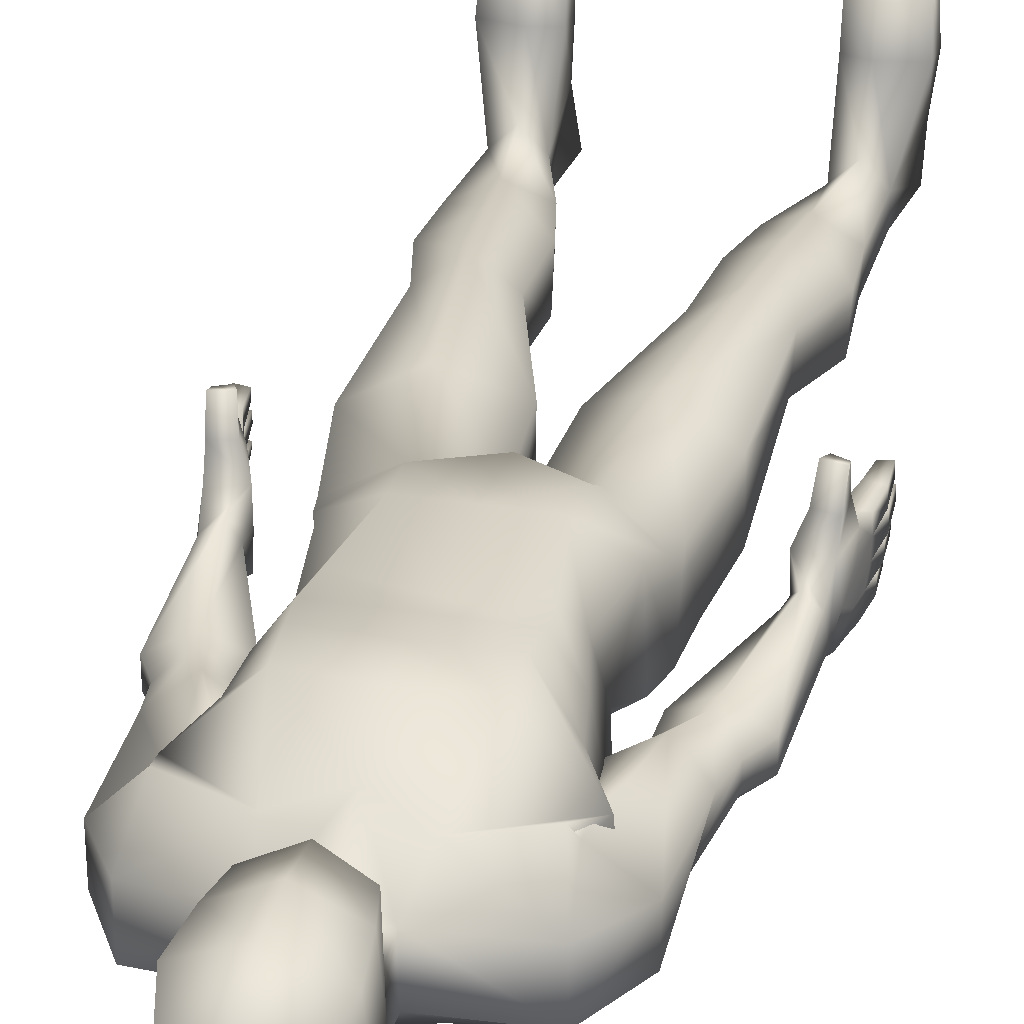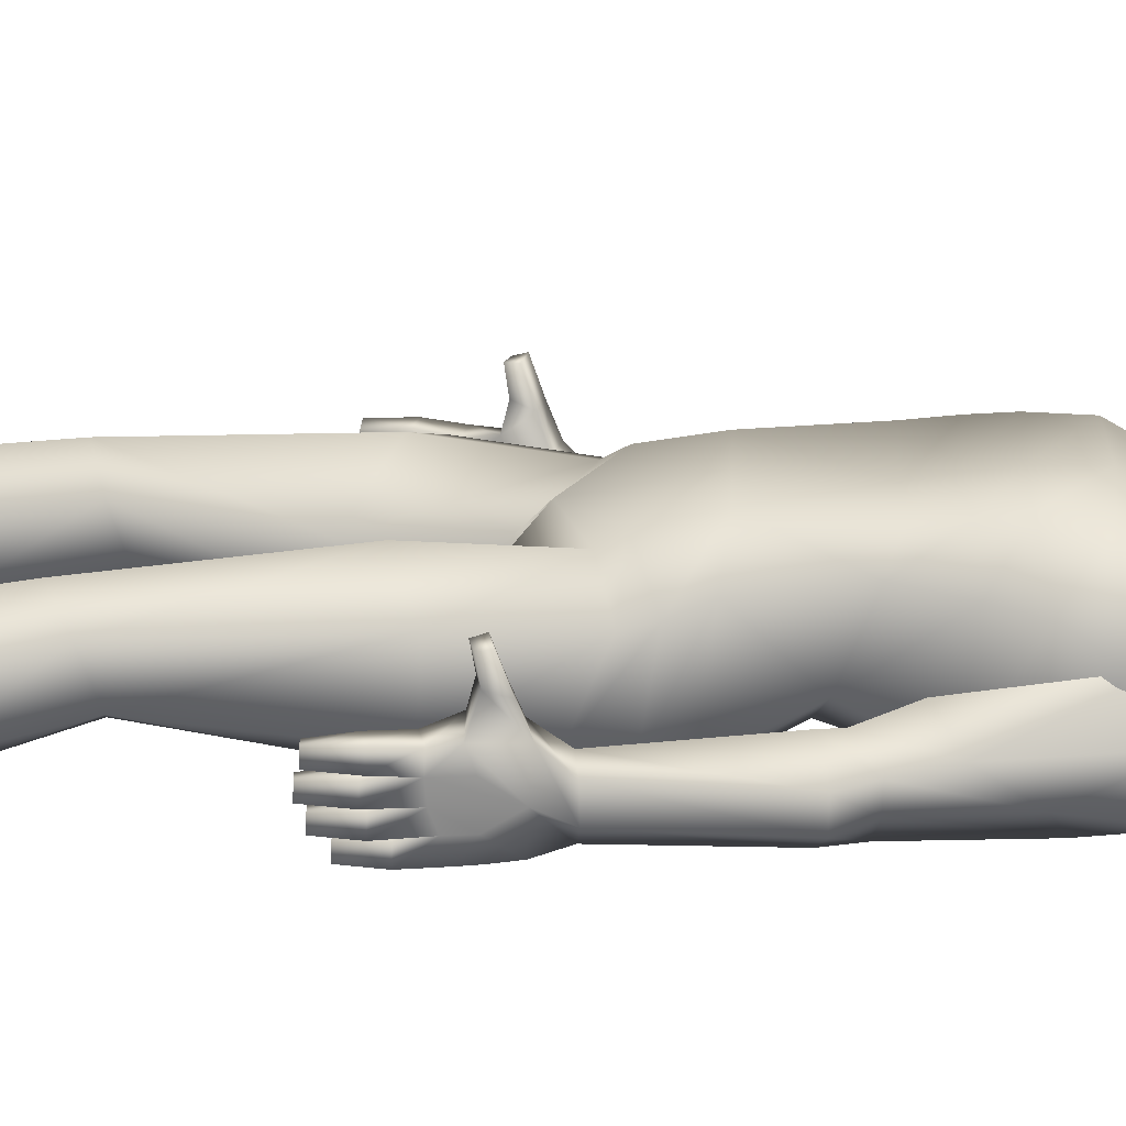
<metadata>
{"format":"obj","ext":"obj","renderer":"f3d","projection":"perspective","resolution":1024,"background":"white","views":[{"elev":30.6,"azim":-166.6,"up":"+Z"},{"elev":24.7,"azim":92.1,"up":"+Z"}]}
</metadata>
<code>
o HumanMale_meHumanMale.001
v -0.2632 0.8327 0.01198
v -0.2779 0.7976 0.002592
v -0.2783 0.7964 -0.02261
v -0.301 0.833 0.002838
v -0.3082 0.8044 0.00274
v -0.3087 0.8033 -0.02246
v -0.3084 0.8055 -0.04774
v -0.278 0.7986 -0.04789
v -0.2501 0.8709 -0.1005
v -0.2895 0.8792 -0.1008
v -0.292 0.7489 -0.04655
v -0.3163 0.7544 -0.04643
v -0.3158 0.7555 -0.02123
v -0.2915 0.75 -0.02135
v -0.2972 0.7049 -0.02576
v -0.3147 0.7061 -0.02258
v -0.3151 0.7052 -0.04274
v -0.2975 0.7042 -0.03987
v -0.3138 0.7595 -0.07433
v -0.2919 0.7546 -0.07444
v -0.2905 0.7555 -0.04924
v -0.3148 0.761 -0.04913
v -0.313 0.715 -0.05056
v -0.2955 0.7137 -0.05374
v -0.2971 0.7133 -0.06784
v -0.313 0.714 -0.07072
v -0.3151 0.7595 -0.01871
v -0.3147 0.7606 0.006483
v -0.2908 0.754 -0.01883
v -0.2904 0.7551 0.006365
v -0.2961 0.71 0.001961
v -0.2963 0.7093 -0.01215
v -0.3136 0.7113 0.005138
v -0.3139 0.7103 -0.01502
v -0.2893 0.8854 -0.002077
v -0.2958 0.8809 -0.05266
v -0.2463 0.8766 -0.001435
v -0.2478 0.8707 -0.05239
v -0.2605 0.8646 0.03583
v -0.2901 0.8708 0.03522
v -0.2941 0.8462 0.04356
v -0.2678 0.8407 0.04409
v -0.2724 0.8357 0.07599
v -0.2919 0.8411 0.07386
v -0.2928 0.8561 0.07742
v -0.2651 0.8503 0.0781
v -0.3098 0.7321 -0.09652
v -0.2939 0.7315 -0.09364
v -0.2923 0.7318 -0.07953
v -0.3098 0.7331 -0.07636
v -0.3116 0.7791 -0.07492
v -0.2873 0.7737 -0.07504
v -0.2887 0.7727 -0.1002
v -0.3106 0.7777 -0.1001
v -0.3029 0.8252 -0.1006
v -0.2755 0.819 -0.1007
v -0.277 0.8078 -0.07321
v -0.3058 0.8143 -0.07306
v -0.2619 0.8395 -0.1017
v -0.296 0.848 -0.102
v -0.2713 0.8359 -0.02398
v -0.3017 0.8428 -0.02383
v -0.2717 0.8376 -0.07412
v -0.3005 0.8441 -0.07398
v -0.000732 1.529 0.02428
v -0.000732 1.334 0.1065
v -0.000732 1.54 0.1012
v -0.000732 1.61 -0.1294
v -0.1771 1.134 -0.07726
v -0.177 1.134 -0.0446
v -0.2218 1.12 -0.01884
v -0.2568 1.148 -0.04453
v -0.2567 1.148 -0.07723
v -0.218 1.141 -0.1184
v -0.1919 1.321 -0.0944
v -0.1878 1.337 0.01677
v -0.1677 1.419 0.06115
v -0.1833 1.477 -0.009724
v -0.1838 1.476 -0.09298
v -0.1612 1.412 -0.1406
v -0.2752 0.9166 -0.09425
v -0.2909 0.9194 -0.07221
v -0.2847 0.9183 -0.03512
v -0.2624 0.9144 -0.02004
v -0.2458 0.9115 -0.04227
v -0.2521 0.9126 -0.07951
v -0.06494 1.406 -0.1593
v -0.05856 1.51 -0.07175
v -0.05806 1.511 0.008848
v -0.07323 1.442 0.04975
v -0.000732 1.409 0.06271
v -0.000732 1.399 -0.1483
v -0.1371 1.11 -0.03558
v -0.126 1.149 0.06012
v -0.0982 1.165 0.1013
v -0.05908 1.097 -0.09255
v -0.07838 1.031 0.09927
v -0.1456 1.021 0.05354
v -0.07838 0.9887 -0.1472
v -0.147 1.005 -0.08973
v -0.1596 0.9783 0.03937
v -0.08383 0.9485 0.08292
v -0.08383 0.9108 -0.155
v -0.1612 0.9585 -0.08773
v -0.149 0.1071 -0.06959
v -0.149 0.1071 -0.02437
v -0.1821 0.1071 0.00811
v -0.2151 0.1071 -0.02437
v -0.2151 0.1071 -0.06959
v -0.1821 0.1071 -0.1008
v -0.1356 0.5418 -0.06363
v -0.1878 0.5478 -0.03521
v -0.1896 0.5271 0.02892
v -0.1392 0.4988 0.05836
v -0.08052 0.5172 0.02892
v -0.07876 0.538 -0.03521
v -0.1368 0.001231 -0.0667
v -0.1489 0.001232 0.01103
v -0.1821 0.001231 0.01123
v -0.2361 0.001231 0.01103
v -0.2328 0.001231 -0.0667
v -0.1824 0.001231 -0.1113
v -0.2407 0.001231 0.16
v -0.1849 0.001231 0.1871
v -0.1468 0.001231 0.16
v -0.2385 0.03707 0.16
v -0.1846 0.03978 0.1871
v -0.1468 0.03707 0.16
v -0.000732 1.467 0.04117
v -0.000732 1.464 -0.1322
v -0.0551 1.567 -0.07878
v -0.05963 1.558 0.008968
v -0.000732 1.55 -0.09458
v -0.09628 1.328 0.1089
v -0.08915 1.291 -0.1489
v -0.002995 1.287 -0.1309
v -0.06301 1.611 -0.09401
v -0.05765 1.557 0.08
v -0.07709 1.682 0.07881
v -0.0643 1.683 -0.1017
v -0.000732 1.682 0.1089
v -0.000732 1.682 -0.1381
v -0.05958 1.752 0.05896
v -0.05958 1.757 -0.07421
v -0.000732 1.778 0.07443
v -0.000732 1.775 -0.08395
v -0.179 1.089 -0.08325
v -0.2273 1.098 -0.1198
v -0.2797 1.107 -0.08323
v -0.2798 1.107 -0.04485
v -0.2273 1.098 -0.01738
v -0.1789 1.089 -0.04489
v -0.1502 1.191 -0.03017
v -0.1276 1.257 -0.08251
v -0.2003 1.182 -0.002604
v -0.2468 1.211 -0.03352
v -0.2349 1.276 -0.08175
v -0.1773 1.296 -0.1341
v -0.08569 0.3556 0.005747
v -0.1509 0.3654 0.04072
v -0.2219 0.3908 0.006554
v -0.2202 0.4099 -0.06104
v -0.1475 0.4048 -0.1088
v -0.08361 0.3797 -0.06725
v -0.1909 0.7904 -0.0595
v -0.1906 0.7947 0.04313
v -0.1094 0.7467 -0.113
v -0.108 0.7635 0.08046
v -0.0218 0.7101 0.02253
v -0.02123 0.7169 -0.04576
v 0.01976 0.7169 -0.04576
v 0.02034 0.7101 0.02253
v 0.1065 0.7635 0.08046
v 0.1079 0.7467 -0.113
v 0.1891 0.7947 0.04313
v 0.1895 0.7904 -0.0595
v 0.08215 0.3797 -0.06725
v 0.1461 0.4048 -0.1088
v 0.2188 0.4099 -0.06104
v 0.2204 0.3908 0.006554
v 0.1495 0.3654 0.04072
v 0.08422 0.3556 0.005747
v 0.176 1.296 -0.1341
v 0.2336 1.277 -0.08175
v 0.2455 1.211 -0.03352
v 0.1991 1.182 -0.002604
v 0.1263 1.258 -0.08251
v 0.1489 1.192 -0.03017
v 0.05812 1.757 -0.07421
v 0.05812 1.752 0.05896
v 0.06284 1.683 -0.1017
v 0.07563 1.682 0.07881
v 0.05619 1.557 0.08
v 0.06155 1.611 -0.09401
v 0.08769 1.291 -0.1489
v 0.09482 1.328 0.1089
v 0.05816 1.558 0.008968
v 0.05364 1.567 -0.07878
v 0.1453 0.03707 0.16
v 0.1831 0.03978 0.1871
v 0.237 0.03707 0.16
v 0.1453 0.001231 0.16
v 0.1835 0.001231 0.1871
v 0.2392 0.001231 0.16
v 0.181 0.001231 -0.1113
v 0.2313 0.001231 -0.0667
v 0.2347 0.001231 0.01103
v 0.1807 0.001231 0.01123
v 0.1474 0.001232 0.01103
v 0.1353 0.001231 -0.0667
v 0.0773 0.538 -0.03521
v 0.07905 0.5172 0.02892
v 0.1377 0.4988 0.05836
v 0.1881 0.5271 0.02892
v 0.1864 0.5478 -0.03521
v 0.1341 0.5418 -0.06363
v 0.1806 0.1071 -0.1008
v 0.2136 0.1071 -0.06958
v 0.2136 0.1071 -0.02437
v 0.1806 0.1071 0.008111
v 0.1475 0.1071 -0.02437
v 0.1475 0.1071 -0.06958
v -0.000732 0.8883 0.0705
v -0.000732 0.865 -0.1051
v 0.1598 0.9585 -0.08773
v 0.08237 0.9108 -0.155
v 0.08237 0.9485 0.08292
v 0.1581 0.9783 0.03937
v -0.000732 1.031 0.09927
v 0.1455 1.005 -0.08973
v 0.07691 0.9887 -0.1472
v 0.1442 1.021 0.05354
v 0.07691 1.031 0.09927
v 0.05762 1.097 -0.09255
v 0.09674 1.165 0.1013
v 0.1245 1.149 0.06012
v 0.1357 1.11 -0.03558
v -0.000732 1.165 0.08908
v 0.07177 1.442 0.04975
v 0.0566 1.511 0.008848
v 0.0571 1.51 -0.07175
v 0.06348 1.406 -0.1593
v 0.1598 1.412 -0.1406
v 0.1824 1.476 -0.09298
v 0.1819 1.477 -0.009724
v 0.1663 1.419 0.06115
v 0.1863 1.337 0.01677
v 0.1904 1.321 -0.0944
v 0.2168 1.141 -0.1184
v 0.2554 1.148 -0.07723
v 0.2555 1.148 -0.04453
v 0.2205 1.121 -0.01884
v 0.1757 1.134 -0.0446
v 0.1758 1.134 -0.07726
v -0.000732 0.9915 -0.1343
v -0.000732 1.1 -0.0815
v -0.1847 0.001231 0.09455
v -0.2457 0.001231 0.0937
v -0.2432 0.04608 0.09659
v -0.1453 0.001232 0.0937
v -0.1465 0.04608 0.09659
v -0.1843 0.06474 0.1005
v 0.1828 0.06474 0.1005
v 0.145 0.04608 0.09659
v 0.1438 0.001232 0.0937
v 0.2417 0.04608 0.09659
v 0.2443 0.001231 0.0937
v 0.1832 0.001231 0.09455
v -0.106 0.2591 -0.002623
v -0.1596 0.2752 0.026
v -0.2169 0.292 0.001249
v -0.2158 0.3048 -0.04859
v -0.1565 0.3152 -0.09622
v -0.1049 0.2719 -0.05246
v 0.1035 0.2719 -0.05246
v 0.1551 0.3152 -0.09622
v 0.2143 0.3048 -0.04859
v 0.2154 0.292 0.00125
v 0.1581 0.2752 0.026
v 0.1046 0.2591 -0.002623
v -0.173 0.9002 -0.06928
v -0.1656 0.9431 0.03284
v -0.09483 0.8489 -0.118
v -0.08859 0.9226 0.06672
v 0.01238 0.8405 -0.06844
v 0.01194 0.8457 0.02164
v 0.08712 0.9226 0.06672
v 0.09336 0.8489 -0.118
v 0.1642 0.9431 0.03284
v 0.1715 0.9002 -0.06928
v -0.01385 0.8405 -0.06844
v -0.0134 0.8457 0.02164
v -0.1608 1.211 -0.0762
v -0.1428 1.224 0.05147
v -0.1048 1.218 0.1044
v -0.07577 1.19 -0.1179
v 0.07431 1.19 -0.1179
v 0.1033 1.218 0.1044
v 0.1413 1.224 0.05147
v 0.1594 1.211 -0.0762
v -0.000732 1.191 -0.1033
v -0.000732 1.206 0.09715
v -0.1177 1.355 -0.01959
v -0.09191 1.361 -0.09168
v -0.1684 1.366 0.009895
v -0.2375 1.384 -0.02358
v -0.2366 1.386 -0.09229
v -0.1602 1.386 -0.1305
v 0.1589 1.386 -0.1305
v 0.2353 1.386 -0.09229
v 0.2362 1.384 -0.02358
v 0.1671 1.367 0.009895
v 0.09061 1.361 -0.09168
v 0.1164 1.355 -0.01959
v -0.0749 1.609 -0.004832
v 0.07344 1.609 -0.004832
v -0.06836 1.61 0.08122
v -0.000732 1.61 0.1135
v 0.06689 1.61 0.08122
v -0.08392 1.681 -0.000962
v 0.08246 1.681 -0.000961
v -0.06825 1.761 -0.005445
v 0.06678 1.761 -0.005445
v -0.000732 1.791 -0.007671
v 0.1776 1.089 -0.04489
v 0.2261 1.098 -0.01738
v 0.2785 1.107 -0.04485
v 0.2784 1.107 -0.08323
v 0.226 1.098 -0.1198
v 0.1777 1.089 -0.08325
v 0.2508 0.9128 -0.07951
v 0.2445 0.9117 -0.04227
v 0.2611 0.9146 -0.02004
v 0.2834 0.9185 -0.03512
v 0.2896 0.9196 -0.07221
v 0.2739 0.9168 -0.09425
v 0.2993 0.8443 -0.07398
v 0.2704 0.8378 -0.07412
v 0.3004 0.843 -0.02383
v 0.27 0.8361 -0.02398
v 0.2947 0.8482 -0.102
v 0.2606 0.8397 -0.1017
v 0.3045 0.8145 -0.07306
v 0.2757 0.808 -0.07321
v 0.2742 0.8192 -0.1007
v 0.3016 0.8254 -0.1006
v 0.3093 0.7779 -0.1001
v 0.2874 0.7729 -0.1002
v 0.2861 0.7739 -0.07504
v 0.3103 0.7793 -0.07492
v 0.3085 0.7333 -0.07636
v 0.291 0.732 -0.07953
v 0.2926 0.7317 -0.09364
v 0.3085 0.7323 -0.09652
v 0.2638 0.8505 0.0781
v 0.2915 0.8563 0.07742
v 0.2906 0.8413 0.07386
v 0.2711 0.8359 0.07599
v 0.2665 0.8409 0.04409
v 0.2928 0.8464 0.04356
v 0.2888 0.871 0.03522
v 0.2592 0.8648 0.03583
v 0.2465 0.8709 -0.05239
v 0.245 0.8768 -0.001434
v 0.2946 0.8811 -0.05266
v 0.288 0.8856 -0.002076
v 0.3126 0.7105 -0.01502
v 0.3123 0.7115 0.005138
v 0.295 0.7095 -0.01215
v 0.2948 0.7102 0.001961
v 0.2891 0.7553 0.006365
v 0.2895 0.7542 -0.01883
v 0.3134 0.7608 0.006484
v 0.3138 0.7597 -0.01871
v 0.3117 0.7142 -0.07072
v 0.2958 0.7136 -0.06784
v 0.2942 0.7139 -0.05374
v 0.3117 0.7152 -0.05056
v 0.3135 0.7612 -0.04913
v 0.2893 0.7557 -0.04924
v 0.2906 0.7548 -0.07444
v 0.3125 0.7597 -0.07433
v 0.2962 0.7044 -0.03987
v 0.3138 0.7054 -0.04274
v 0.3135 0.7063 -0.02258
v 0.2959 0.7051 -0.02576
v 0.2902 0.7502 -0.02135
v 0.3145 0.7557 -0.02123
v 0.315 0.7546 -0.04643
v 0.2907 0.7491 -0.04655
v 0.2882 0.8794 -0.1008
v 0.2488 0.8711 -0.1005
v 0.2767 0.7988 -0.04789
v 0.3071 0.8057 -0.04774
v 0.3074 0.8035 -0.02246
v 0.3069 0.8046 0.00274
v 0.2998 0.8332 0.002838
v 0.277 0.7966 -0.0226
v 0.2766 0.7978 0.002592
v 0.2619 0.8329 0.01198
v -0.171 1.271 -0.08926
v -0.1514 1.281 0.04052
v -0.1005 1.264 0.1095
v -0.08246 1.24 -0.1361
v 0.081 1.24 -0.1361
v 0.09905 1.264 0.1095
v 0.1499 1.281 0.04052
v 0.1695 1.271 -0.08926
v -0.000732 1.239 -0.1199
v -0.000732 1.261 0.1046
f 1 4 5 2
f 8 3 14 11
f 7 8 11 12
f 6 7 12 13
f 3 6 13 14
f 14 13 16 15
f 13 12 17 16
f 12 11 18 17
f 11 14 15 18
f 15 16 17 18
f 7 58 19 22
f 57 8 21 20
f 8 7 22 21
f 21 22 23 24
f 20 21 24 25
f 22 19 26 23
f 19 20 25 26
f 24 23 26 25
f 5 6 27 28
f 6 3 29 27
f 2 5 28 30
f 3 2 30 29
f 29 30 31 32
f 30 28 33 31
f 27 29 32 34
f 28 27 34 33
f 31 33 34 32
f 37 35 40 39
f 1 37 39 42
f 35 4 41 40
f 4 1 42 41
f 41 42 43 44
f 40 41 44 45
f 42 39 46 43
f 39 40 45 46
f 44 43 46 45
f 83 35 37 84
f 82 36 35 83
f 81 10 36 82
f 85 38 9 86
f 84 37 38 85
f 49 50 47 48
f 54 53 48 47
f 51 54 47 50
f 53 52 49 48
f 52 51 50 49
f 56 57 52 53
f 58 55 54 51
f 55 56 53 54
f 81 86 9 10
f 10 9 59 60
f 55 60 59 56
f 7 36 64 58
f 55 58 64 60
f 10 60 64 36
f 6 62 36 7
f 4 35 36 62
f 4 62 6 5
f 3 8 38 61
f 8 57 63 38
f 1 61 38 37
f 9 38 63 59
f 56 59 63 57
f 1 2 3 61
f 19 58 57 20
f 51 52 57 58
f 80 79 88 87
f 79 78 89 88
f 78 77 90 89
f 97 98 101 102
f 100 99 103 104
f 99 255 224 103
f 229 97 102 223
f 98 100 104 101
f 105 106 118 117
f 108 109 121 120
f 109 110 122 121
f 110 105 117 122
f 128 127 124 125
f 127 126 123 124
f 89 90 91 129
f 87 88 130 92
f 88 89 132 131
f 65 132 89 129
f 130 88 131 133
f 91 90 134 66
f 87 92 136 135
f 76 134 90 77
f 75 80 87 135
f 238 95 97 229
f 94 98 97 95
f 93 100 98 94
f 93 96 99 100
f 256 255 99 96
f 132 65 67 138
f 133 131 137 68
f 68 137 140 142
f 139 141 145 143
f 142 140 144 146
f 119 120 121 122
f 117 118 119 122
f 69 147 148 74
f 147 86 81 148
f 74 148 149 73
f 148 81 82 149
f 73 149 150 72
f 149 82 83 150
f 72 150 151 71
f 150 83 84 151
f 71 151 152 70
f 151 84 85 152
f 70 152 147 69
f 152 85 86 147
f 70 153 155 71
f 71 155 156 72
f 72 156 157 73
f 73 157 158 74
f 154 69 74 158
f 69 154 153 70
f 254 253 188 187
f 187 183 249 254
f 250 249 183 184
f 251 250 184 185
f 252 251 185 186
f 253 252 186 188
f 253 254 330 325
f 252 253 325 326
f 251 252 326 327
f 250 251 327 328
f 249 250 328 329
f 254 249 329 330
f 210 205 208 209
f 208 205 206 207
f 142 146 189 191
f 192 190 145 141
f 68 142 191 194
f 133 68 194 198
f 67 65 197 193
f 256 234 231 255
f 237 230 231 234
f 237 236 232 230
f 236 235 233 232
f 238 229 233 235
f 248 195 242 243
f 247 246 239 196
f 242 195 136 92
f 91 66 196 239
f 130 133 198 241
f 65 129 240 197
f 241 198 197 240
f 242 92 130 241
f 240 129 91 239
f 200 203 204 201
f 199 202 203 200
f 217 205 210 222
f 218 206 205 217
f 219 207 206 218
f 222 210 209 221
f 232 228 225 230
f 229 223 227 233
f 231 226 224 255
f 230 225 226 231
f 233 227 228 232
f 245 240 239 246
f 244 241 240 245
f 243 242 241 244
f 119 257 258 120
f 257 124 123 258
f 120 258 259 108
f 258 123 126 259
f 118 260 257 119
f 260 125 124 257
f 106 261 260 118
f 261 128 125 260
f 108 259 262 107
f 259 126 127 262
f 107 262 261 106
f 262 127 128 261
f 221 264 263 220
f 264 199 200 263
f 220 263 266 219
f 263 200 201 266
f 209 265 264 221
f 265 202 199 264
f 208 268 265 209
f 268 203 202 265
f 219 266 267 207
f 266 201 204 267
f 207 267 268 208
f 267 204 203 268
f 159 269 274 164
f 269 106 105 274
f 160 270 269 159
f 270 107 106 269
f 161 271 270 160
f 271 108 107 270
f 162 272 271 161
f 272 109 108 271
f 163 273 272 162
f 273 110 109 272
f 164 274 273 163
f 274 105 110 273
f 178 276 275 177
f 276 217 222 275
f 179 277 276 178
f 277 218 217 276
f 180 278 277 179
f 278 219 218 277
f 181 279 278 180
f 279 220 219 278
f 182 280 279 181
f 280 221 220 279
f 177 275 280 182
f 275 222 221 280
f 104 281 282 101
f 281 165 166 282
f 103 283 281 104
f 283 167 165 281
f 101 282 284 102
f 282 166 168 284
f 102 284 292 223
f 284 168 169 292
f 224 291 283 103
f 291 170 167 283
f 223 292 291 224
f 292 169 170 291
f 224 285 286 223
f 285 171 172 286
f 226 288 285 224
f 288 174 171 285
f 223 286 287 227
f 286 172 173 287
f 227 287 289 228
f 287 173 175 289
f 225 290 288 226
f 290 176 174 288
f 228 289 290 225
f 289 175 176 290
f 293 93 94 294
f 294 94 95 295
f 238 302 295 95
f 296 96 93 293
f 96 296 301 256
f 256 301 297 234
f 300 237 234 297
f 235 298 302 238
f 298 235 236 299
f 299 236 237 300
f 153 303 305 155
f 303 76 77 305
f 155 305 306 156
f 305 77 78 306
f 156 306 307 157
f 306 78 79 307
f 157 307 308 158
f 307 79 80 308
f 75 304 308 80
f 304 154 158 308
f 154 304 303 153
f 304 75 76 303
f 188 314 313 187
f 314 247 248 313
f 243 309 313 248
f 309 183 187 313
f 183 309 310 184
f 309 243 244 310
f 184 310 311 185
f 310 244 245 311
f 185 311 312 186
f 311 245 246 312
f 186 312 314 188
f 312 246 247 314
f 67 318 317 138
f 318 141 139 317
f 193 319 318 67
f 319 192 141 318
f 193 197 316 319
f 194 316 197 198
f 132 138 317 315
f 131 132 315 137
f 192 319 316 321
f 191 321 316 194
f 139 320 315 317
f 137 315 320 140
f 190 192 321 323
f 189 323 321 191
f 140 320 322 144
f 139 143 322 320
f 145 190 323 324
f 143 145 324 322
f 144 322 324 146
f 146 324 323 189
f 325 330 331 332
f 326 325 332 333
f 327 326 333 334
f 328 327 334 335
f 329 328 335 336
f 330 329 336 331
f 350 343 344 349
f 382 381 344 343
f 400 340 398 399
f 345 344 338 342
f 392 342 338 363
f 400 364 363 340
f 393 363 338 344
f 398 340 363 393
f 397 396 395 339
f 397 339 365 366
f 395 394 365 339
f 391 365 337 341
f 346 341 337 343
f 394 343 337 365
f 346 345 342 341
f 391 341 342 392
f 336 391 392 331
f 346 347 348 345
f 343 350 347 346
f 345 348 349 344
f 349 352 351 350
f 348 353 352 349
f 350 351 354 347
f 347 354 353 348
f 352 353 354 351
f 333 332 363 364
f 332 331 392 363
f 336 335 365 391
f 335 334 366 365
f 334 333 364 366
f 357 356 355 358
f 362 355 356 361
f 359 358 355 362
f 361 356 357 360
f 360 357 358 359
f 397 360 359 400
f 366 361 360 397
f 400 359 362 364
f 364 362 361 366
f 370 369 367 368
f 373 368 367 374
f 374 367 369 372
f 371 370 368 373
f 372 369 370 371
f 398 372 371 399
f 399 371 373 396
f 395 374 372 398
f 396 373 374 395
f 377 376 375 378
f 382 375 376 381
f 379 378 375 382
f 381 376 377 380
f 380 377 378 379
f 393 380 379 394
f 344 381 380 393
f 394 379 382 343
f 386 383 384 385
f 390 383 386 387
f 389 384 383 390
f 388 385 384 389
f 387 386 385 388
f 398 387 388 395
f 395 388 389 394
f 394 389 390 393
f 393 390 387 398
f 400 399 396 397
f 75 401 402 76
f 401 293 294 402
f 76 402 403 134
f 402 294 295 403
f 302 410 403 295
f 410 66 134 403
f 135 404 401 75
f 404 296 293 401
f 296 404 409 301
f 404 135 136 409
f 301 409 405 297
f 409 136 195 405
f 248 408 405 195
f 408 300 297 405
f 298 406 410 302
f 406 196 66 410
f 196 406 407 247
f 406 298 299 407
f 247 407 408 248
f 407 299 300 408
f 180 214 213 181
f 179 215 214 180
f 181 213 212 182
f 177 182 212 211
f 177 211 216 178
f 178 216 215 179
f 173 213 214 175
f 172 212 213 173
f 171 211 212 172
f 175 214 215 176
f 174 176 215 216
f 171 174 216 211
f 114 115 169 168
f 113 114 168 166
f 112 113 166 165
f 114 160 159 115
f 115 159 164 116
f 113 161 160 114
f 112 162 161 113
f 115 116 170 169
f 111 167 170 116
f 111 112 165 167
f 111 116 164 163
f 111 163 162 112

</code>
